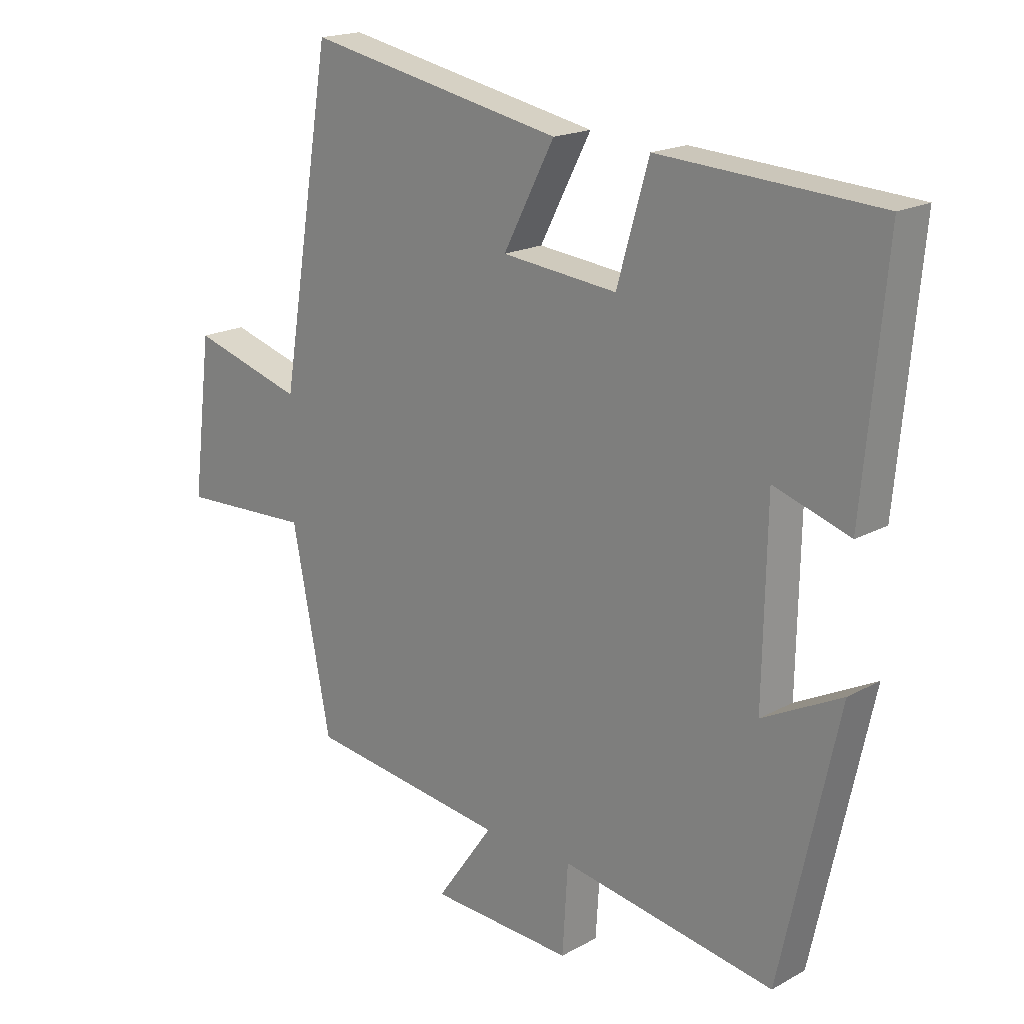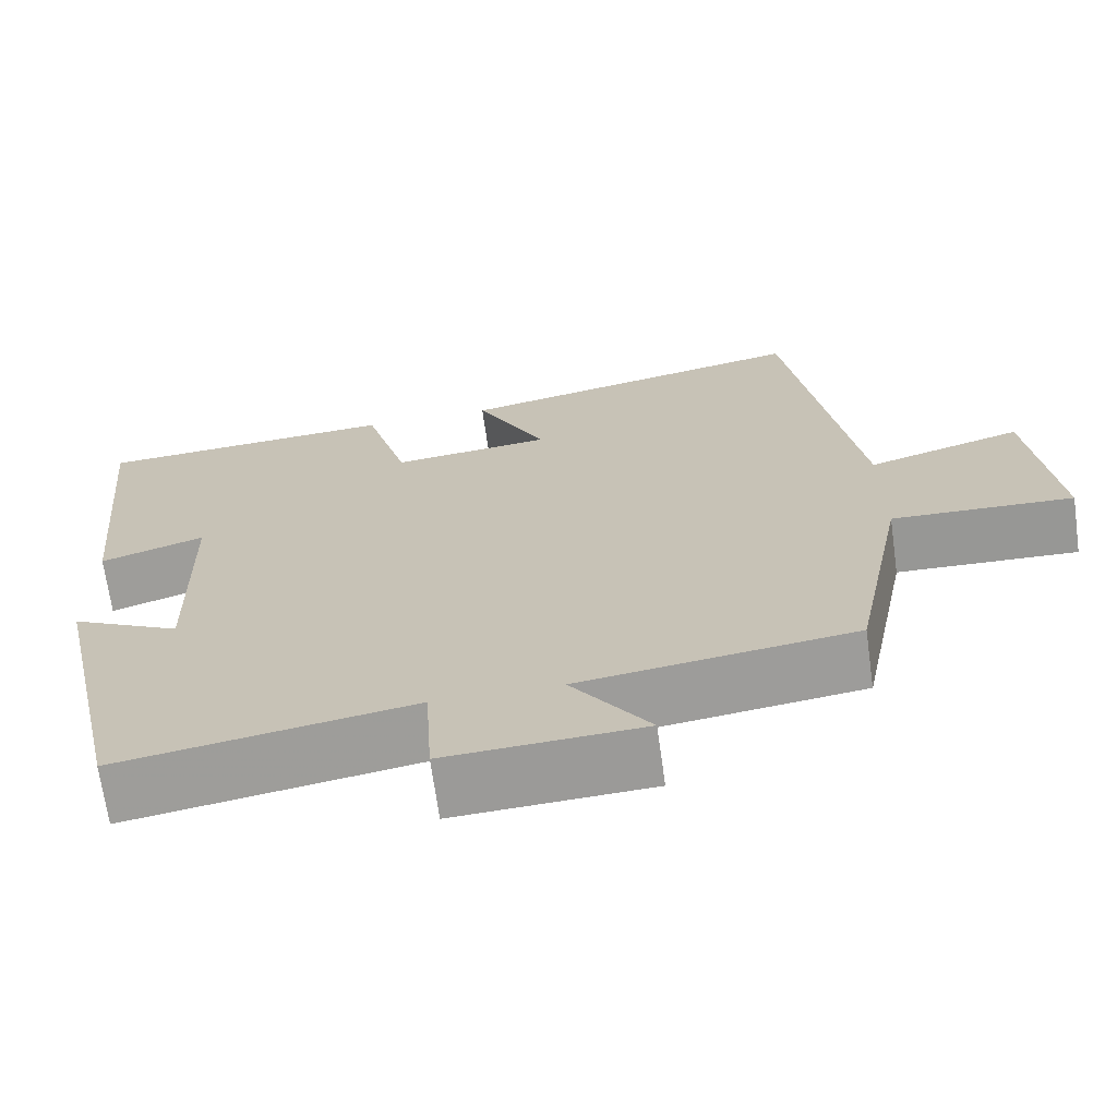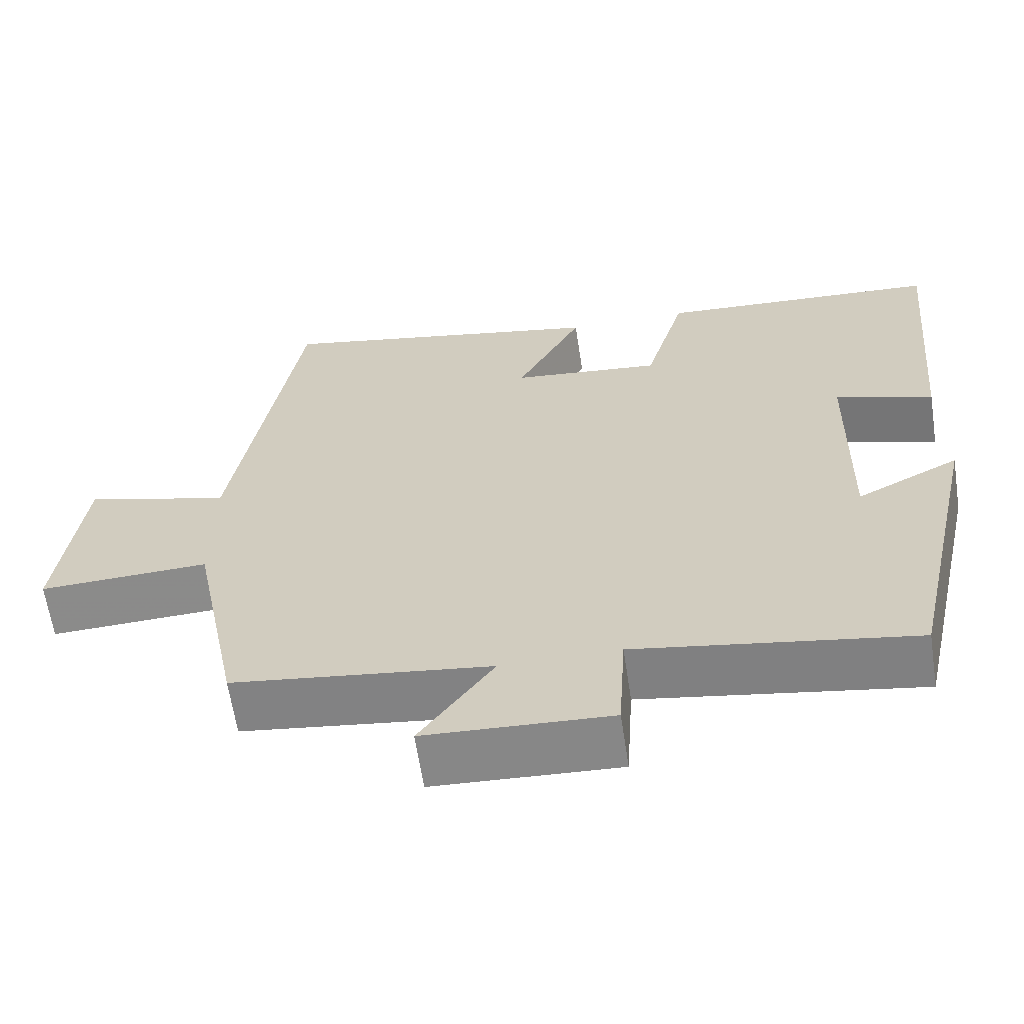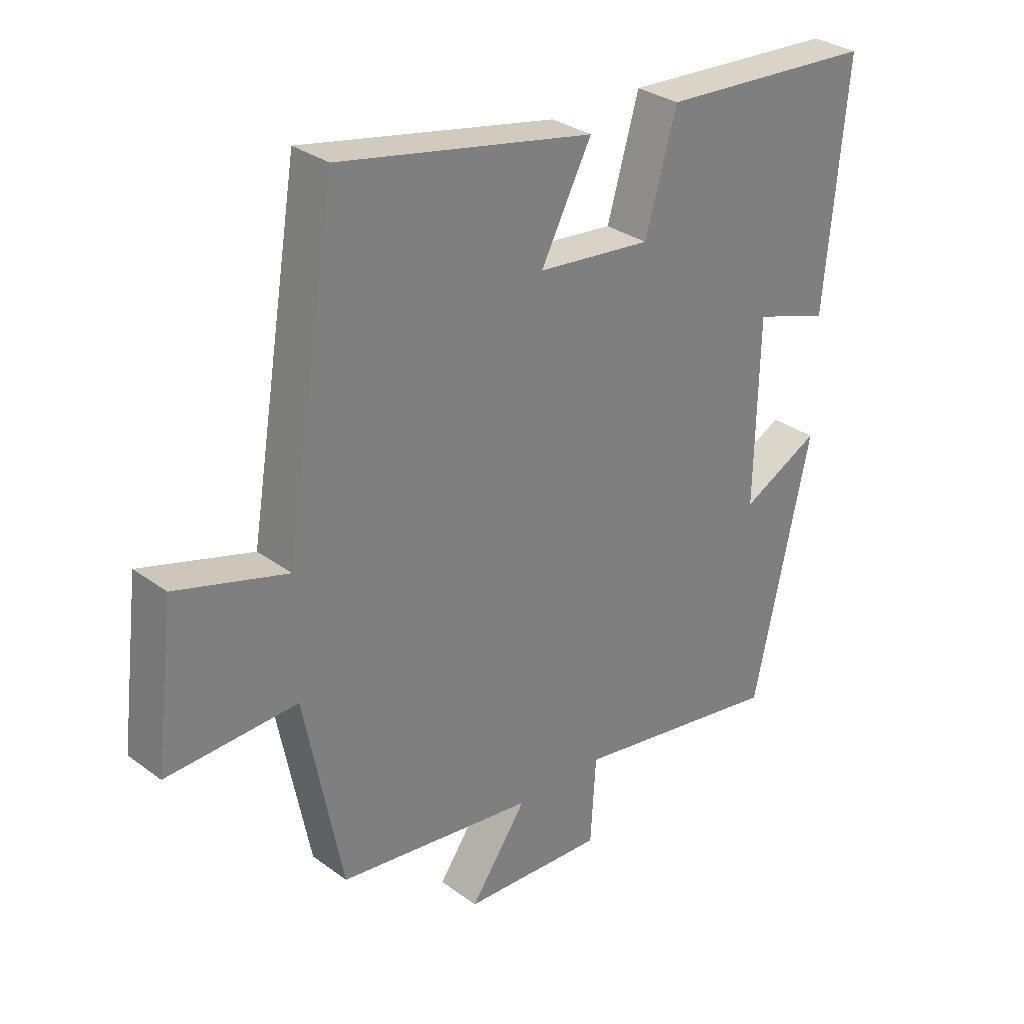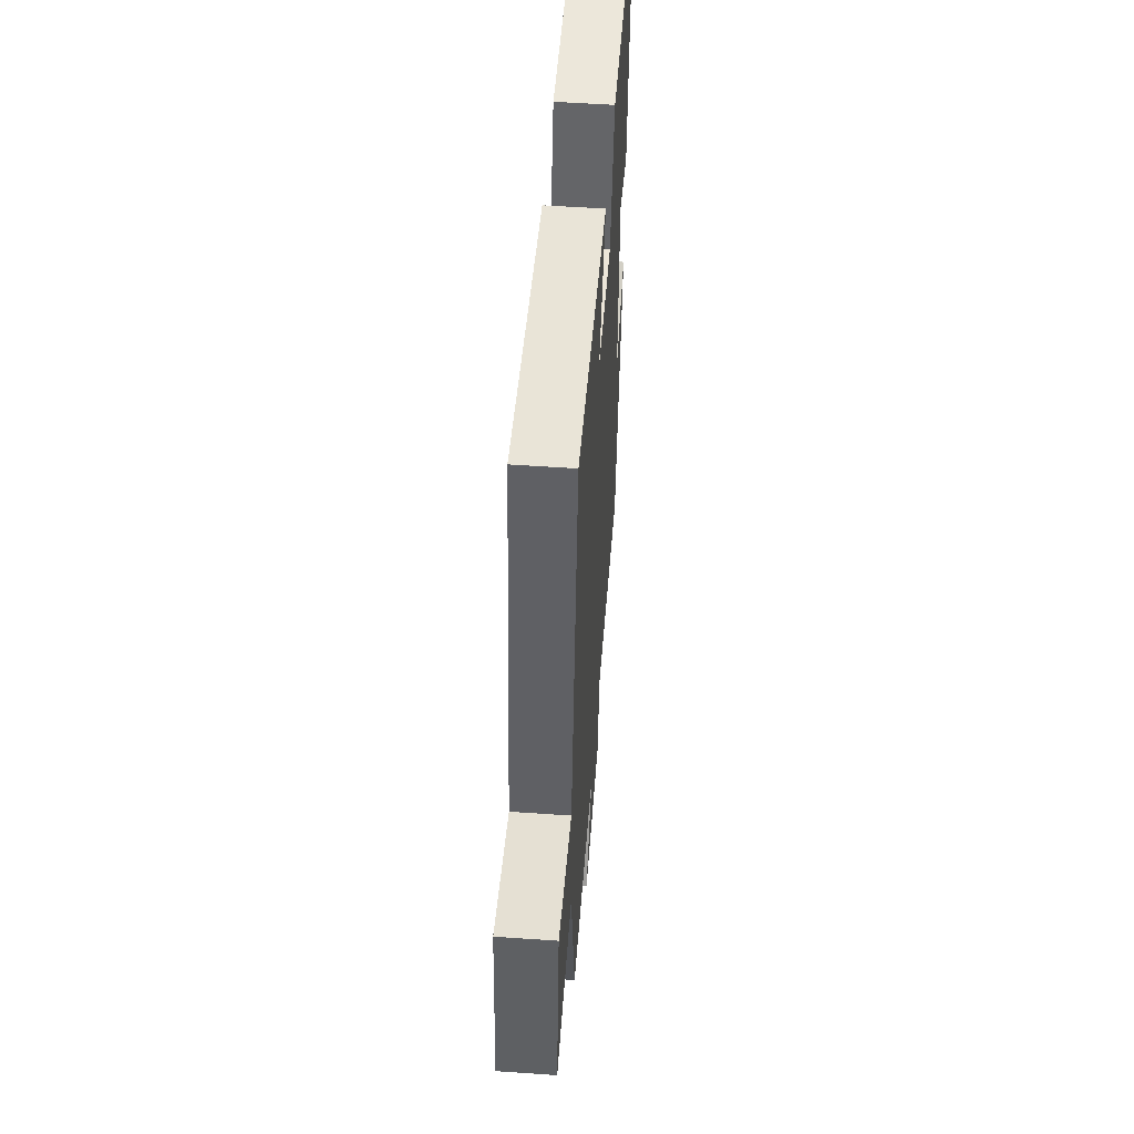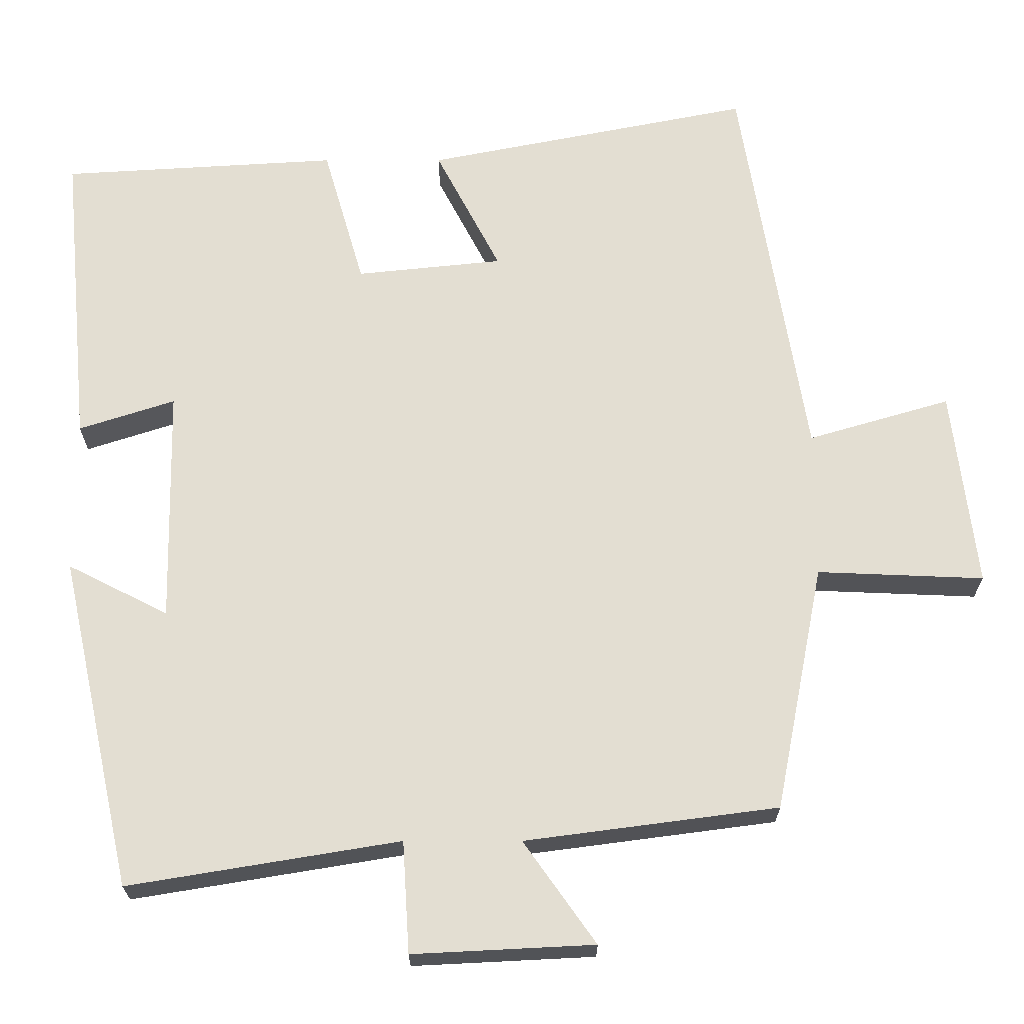
<metadata>
{"format":"obj","ext":"obj","renderer":"f3d","projection":"perspective","resolution":1024,"background":"white","views":[{"elev":18.4,"azim":-136.6,"up":"+Z"},{"elev":-68.7,"azim":7.9,"up":"+Z"},{"elev":-63.1,"azim":-171.4,"up":"+Z"},{"elev":30.7,"azim":136.4,"up":"+Z"},{"elev":54.2,"azim":94.2,"up":"+Z"},{"elev":-22.4,"azim":0.1,"up":"+Z"}]}
</metadata>
<code>
v 0.414 0.07 0.585
v 0.5 0.07 0.064
v 0.687 0.07 0.119
v 0.719 0.07 -0.141
v 0.5 0.07 -0.132
v 0.436 0.07 -0.456
v 0.104 0.07 -0.5
v 0.199 0.07 -0.634
v -0.039 0.07 -0.646
v -0.048 0.07 -0.5
v -0.404 0.07 -0.559
v -0.5 0.07 -0.123
v -0.368 0.07 -0.19
v -0.374 0.07 0.12
v -0.5 0.07 0.079
v -0.537 0.07 0.478
v -0.174 0.07 0.5
v -0.121 0.07 0.317
v 0.071 0.07 0.337
v -0.014 0.07 0.5
v 0.414 0 0.585
v 0.5 0 0.064
v 0.687 0 0.119
v 0.719 0 -0.141
v 0.5 0 -0.132
v 0.436 0 -0.456
v 0.104 0 -0.5
v 0.199 0 -0.634
v -0.039 0 -0.646
v -0.048 0 -0.5
v -0.404 0 -0.559
v -0.5 0 -0.123
v -0.368 0 -0.19
v -0.374 0 0.12
v -0.5 0 0.079
v -0.537 0 0.478
v -0.174 0 0.5
v -0.121 0 0.317
v 0.071 0 0.337
v -0.014 0 0.5
f 19 20 1 2
f 18 19 2
f 16 17 18
f 15 16 18
f 14 15 18
f 13 14 18 2
f 10 11 12 13
f 10 13 2
f 7 8 9 10
f 7 10 2
f 6 7 2
f 5 6 2
f 2 3 4 5
f 22 21 40 39
f 22 39 38
f 38 37 36
f 38 36 35
f 38 35 34
f 22 38 34 33
f 33 32 31 30
f 22 33 30
f 30 29 28 27
f 22 30 27
f 22 27 26
f 22 26 25
f 25 24 23 22
f 1 21 22 2
f 2 22 23 3
f 3 23 24 4
f 4 24 25 5
f 5 25 26 6
f 6 26 27 7
f 7 27 28 8
f 8 28 29 9
f 9 29 30 10
f 10 30 31 11
f 11 31 32 12
f 12 32 33 13
f 13 33 34 14
f 14 34 35 15
f 15 35 36 16
f 16 36 37 17
f 17 37 38 18
f 18 38 39 19
f 19 39 40 20
f 20 40 21 1

</code>
